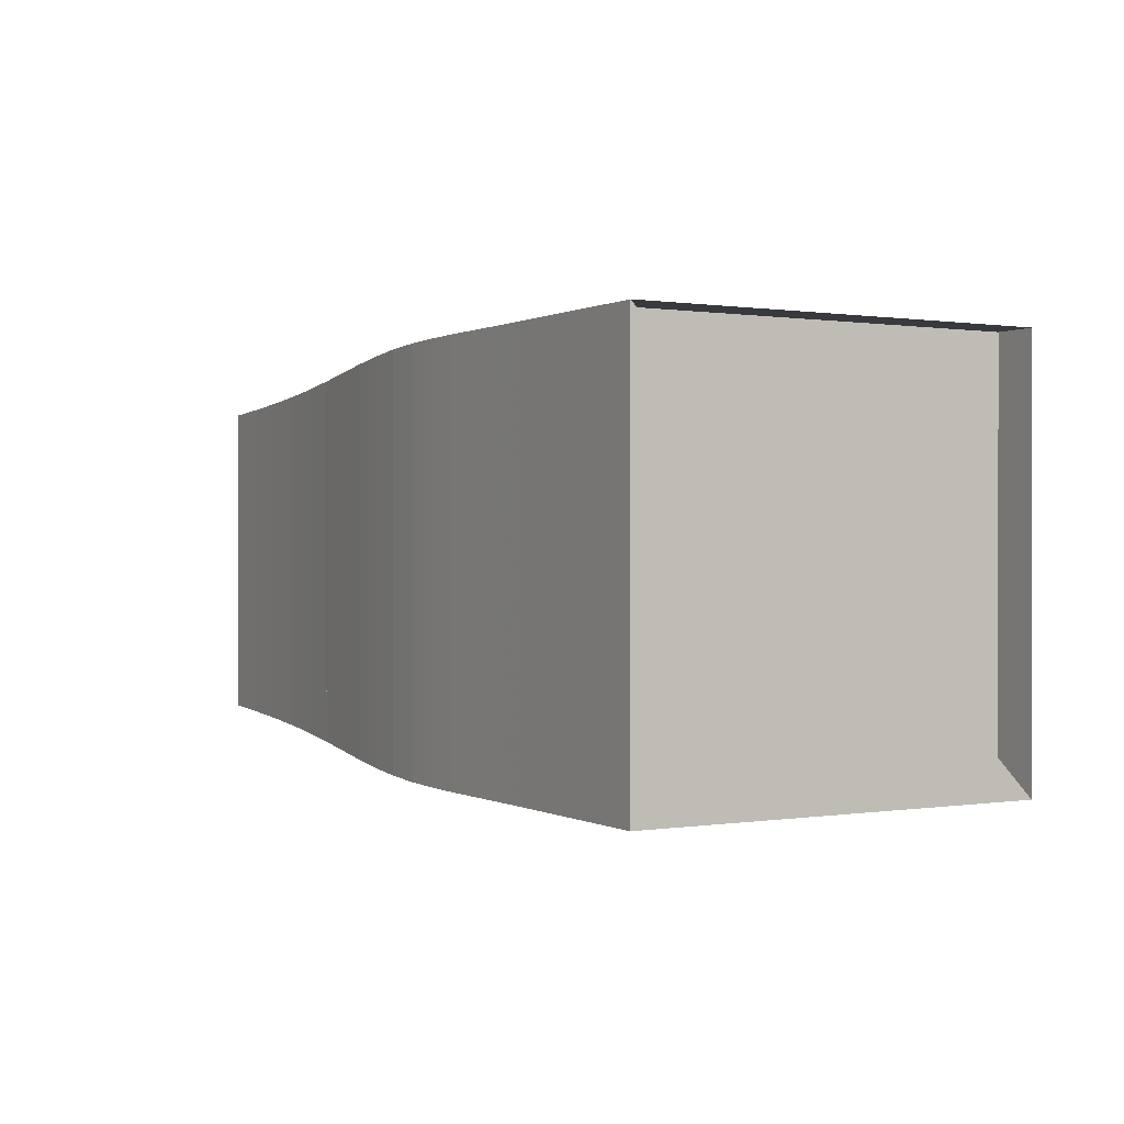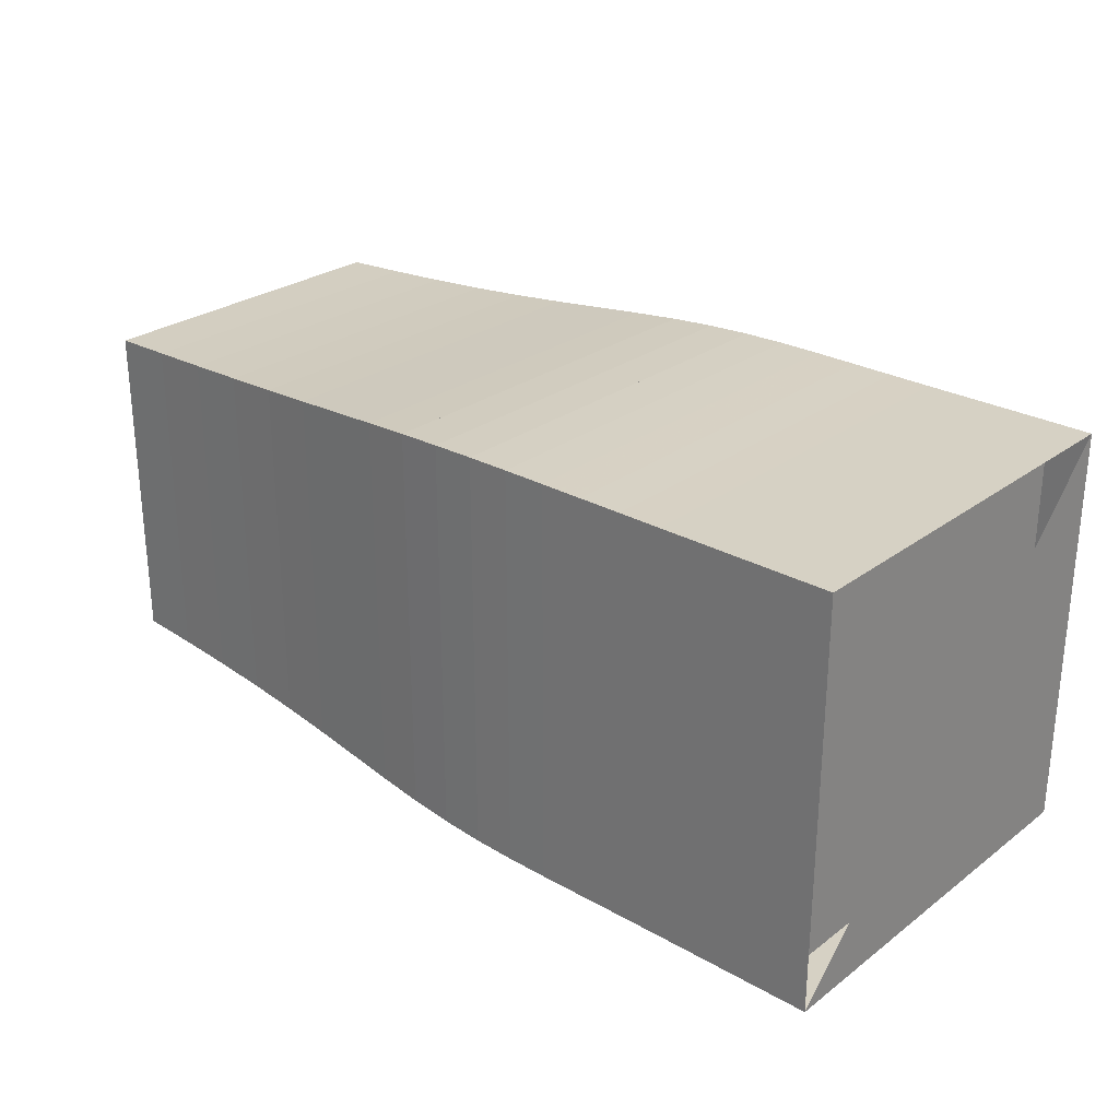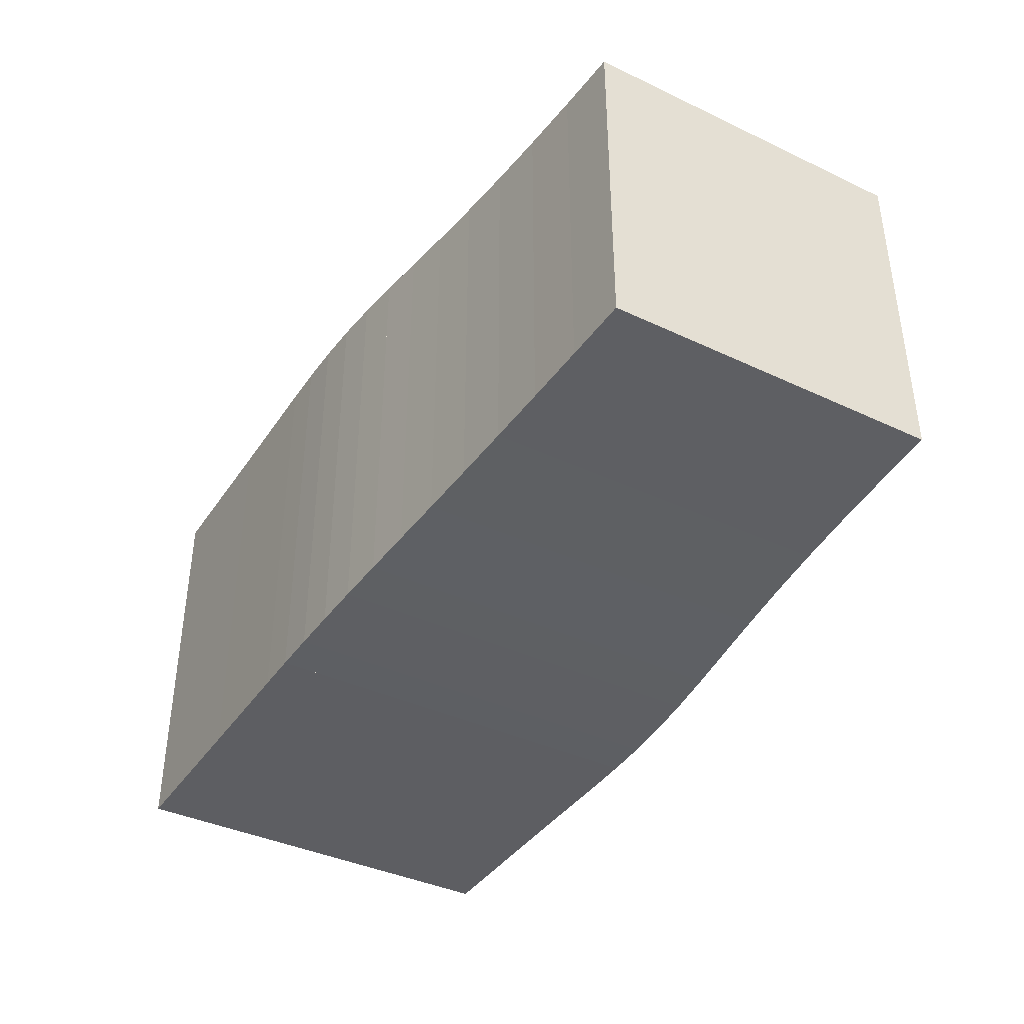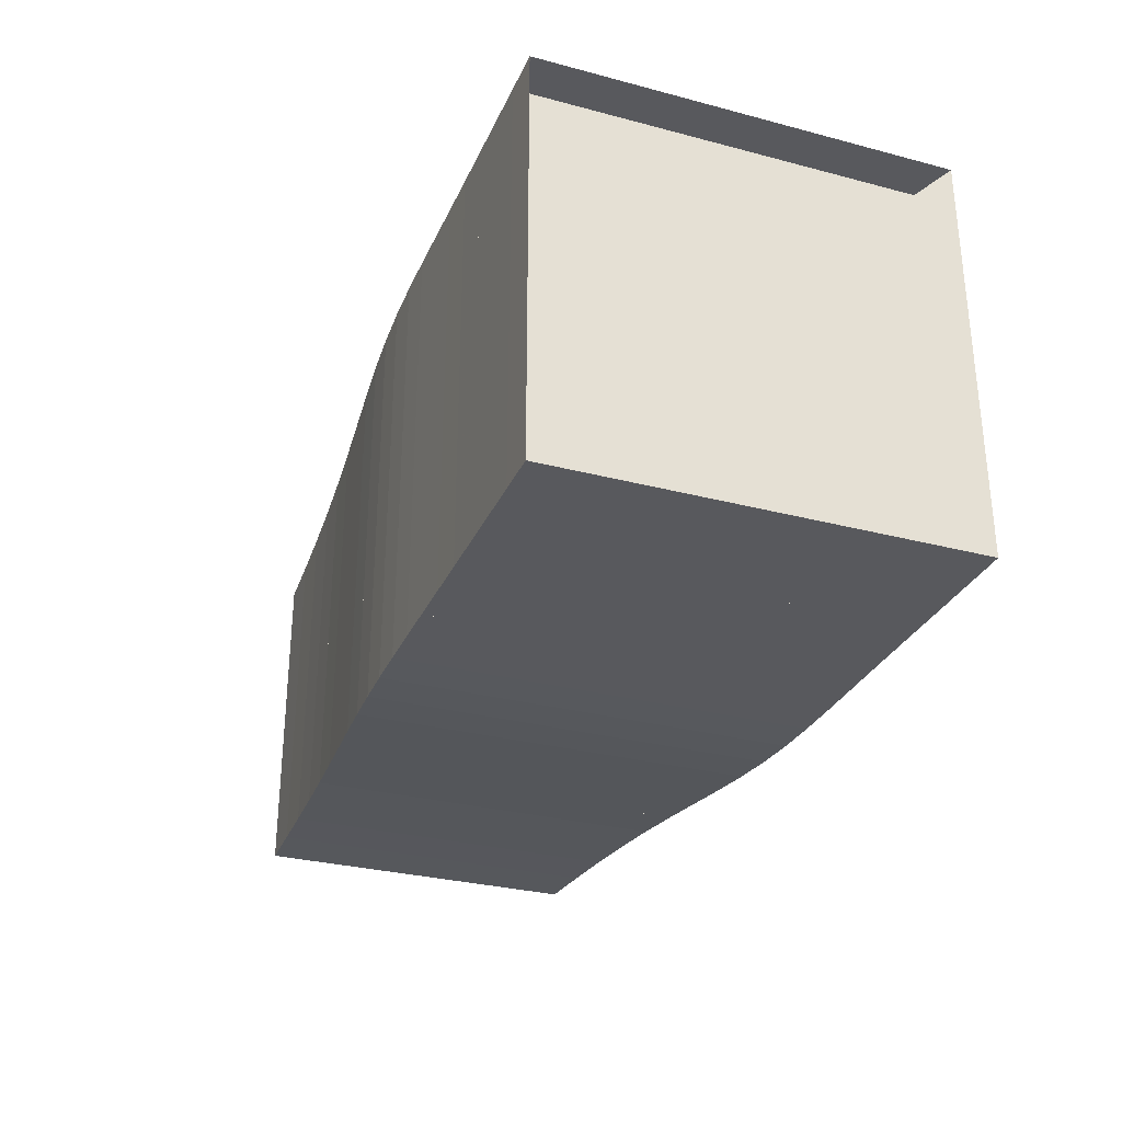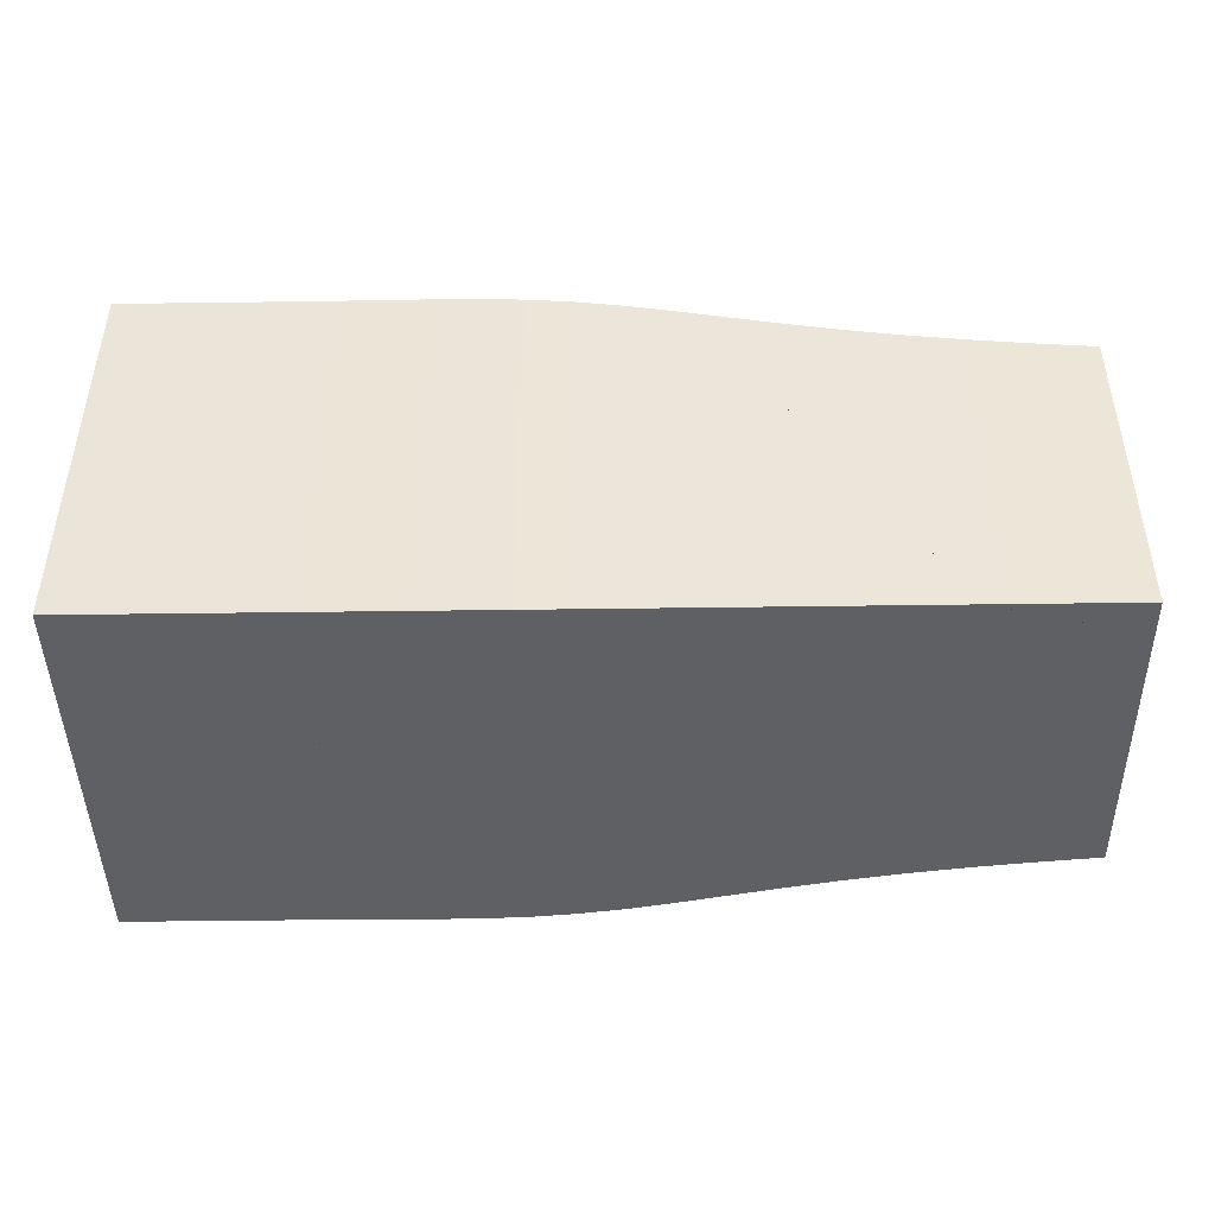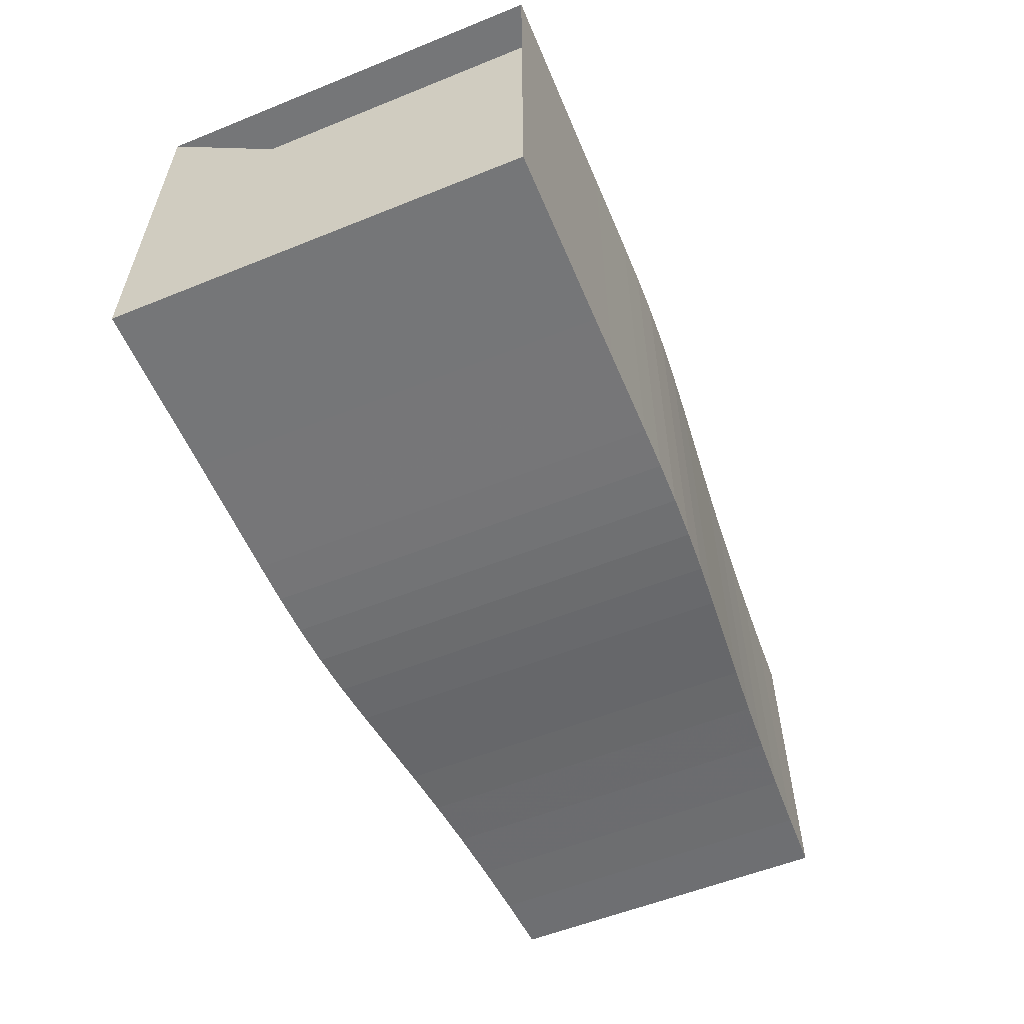
<metadata>
{"format":"obj","ext":"obj","renderer":"f3d","projection":"perspective","resolution":1024,"background":"white","views":[{"elev":0.3,"azim":-119.9,"up":"+Y"},{"elev":27.0,"azim":-138.7,"up":"+Z"},{"elev":-39.2,"azim":59.5,"up":"+Y"},{"elev":-30.1,"azim":-110.9,"up":"+Z"},{"elev":-44.8,"azim":0.9,"up":"+Y"},{"elev":-56.8,"azim":-67.2,"up":"+Y"}]}
</metadata>
<code>
v 0 -0.25 -0.25
v 0 -0.25 0.25
v 0 0.25 0.25
v 0 0.25 -0.25
v 0.05263 -0.25 -0.25
v 0.05263 -0.25 0.25
v 0.05263 0.25 0.25
v 0.05263 0.25 -0.25
v 0.1053 -0.25 -0.25
v 0.1053 -0.25 0.25
v 0.1053 0.25 0.25
v 0.1053 0.25 -0.25
v 0.1579 -0.25 -0.25
v 0.1579 -0.25 0.25
v 0.1579 0.25 0.25
v 0.1579 0.25 -0.25
v 0.2106 -0.25 -0.25
v 0.2106 -0.25 0.25
v 0.2106 0.25 0.25
v 0.2106 0.25 -0.25
v 0.2632 -0.25 -0.25
v 0.2632 -0.25 0.25
v 0.2632 0.25 0.25
v 0.2632 0.25 -0.25
v 0.3157 -0.2502 -0.2502
v 0.3157 -0.2502 0.2502
v 0.3157 0.2502 0.2502
v 0.3157 0.2502 -0.2502
v 0.3682 -0.2503 -0.2503
v 0.3682 -0.2503 0.2503
v 0.3682 0.2503 0.2503
v 0.3682 0.2503 -0.2503
v 0.4208 -0.2501 -0.2501
v 0.4208 -0.2501 0.2501
v 0.4208 0.2501 0.2501
v 0.4208 0.2501 -0.2501
v 0.4738 -0.2491 -0.2491
v 0.4738 -0.2491 0.2491
v 0.4738 0.2491 0.2491
v 0.4738 0.2491 -0.2491
v 0.5277 -0.247 -0.247
v 0.5277 -0.247 0.247
v 0.5277 0.247 0.247
v 0.5277 0.247 -0.247
v 0.5832 -0.2435 -0.2435
v 0.5832 -0.2435 0.2435
v 0.5832 0.2435 0.2435
v 0.5832 0.2435 -0.2435
v 0.6409 -0.2387 -0.2387
v 0.6409 -0.2387 0.2387
v 0.6409 0.2387 0.2387
v 0.6409 0.2387 -0.2387
v 0.7014 -0.2332 -0.2332
v 0.7014 -0.2332 0.2332
v 0.7014 0.2332 0.2332
v 0.7014 0.2332 -0.2332
v 0.765 -0.2275 -0.2275
v 0.765 -0.2275 0.2275
v 0.765 0.2275 0.2275
v 0.765 0.2275 -0.2275
v 0.8318 -0.2219 -0.2219
v 0.8318 -0.2219 0.2219
v 0.8318 0.2219 0.2219
v 0.8318 0.2219 -0.2219
v 0.9017 -0.217 -0.217
v 0.9017 -0.217 0.217
v 0.9017 0.217 0.217
v 0.9017 0.217 -0.217
v 0.9744 -0.2127 -0.2127
v 0.9744 -0.2127 0.2127
v 0.9744 0.2127 0.2127
v 0.9744 0.2127 -0.2127
v 1.05 -0.2089 -0.2089
v 1.05 -0.2089 0.2089
v 1.05 0.2089 0.2089
v 1.05 0.2089 -0.2089
v 1.128 -0.2057 -0.2057
v 1.128 -0.2057 0.2057
v 1.128 0.2057 0.2057
v 1.128 0.2057 -0.2057
f 1 2 4 5
f 5 6 7 8
f 5 6 2 1
f 6 7 3 2
f 7 8 4 3
f 8 5 1 4
f 9 10 11 12
f 9 10 6 5
f 10 11 7 6
f 11 12 8 7
f 12 9 5 8
f 13 14 15 16
f 13 14 10 9
f 14 15 11 10
f 15 16 12 11
f 16 13 9 12
f 17 18 19 20
f 17 18 14 13
f 18 19 15 14
f 19 20 16 15
f 20 17 13 16
f 21 22 23 24
f 21 22 18 17
f 22 23 19 18
f 23 24 20 19
f 24 21 17 20
f 25 26 27 28
f 25 26 22 21
f 26 27 23 22
f 27 28 24 23
f 28 25 21 24
f 29 30 31 32
f 29 30 26 25
f 30 31 27 26
f 31 32 28 27
f 32 29 25 28
f 33 34 35 36
f 33 34 30 29
f 34 35 31 30
f 35 36 32 31
f 36 33 29 32
f 37 38 39 40
f 37 38 34 33
f 38 39 35 34
f 39 40 36 35
f 40 37 33 36
f 41 42 43 44
f 41 42 38 37
f 42 43 39 38
f 43 44 40 39
f 44 41 37 40
f 45 46 47 48
f 45 46 42 41
f 46 47 43 42
f 47 48 44 43
f 48 45 41 44
f 49 50 51 52
f 49 50 46 45
f 50 51 47 46
f 51 52 48 47
f 52 49 45 48
f 53 54 55 56
f 53 54 50 49
f 54 55 51 50
f 55 56 52 51
f 56 53 49 52
f 57 58 59 60
f 57 58 54 53
f 58 59 55 54
f 59 60 56 55
f 60 57 53 56
f 61 62 63 64
f 61 62 58 57
f 62 63 59 58
f 63 64 60 59
f 64 61 57 60
f 65 66 67 68
f 65 66 62 61
f 66 67 63 62
f 67 68 64 63
f 68 65 61 64
f 69 70 71 72
f 69 70 66 65
f 70 71 67 66
f 71 72 68 67
f 72 69 65 68
f 73 74 75 76
f 73 74 70 69
f 74 75 71 70
f 75 76 72 71
f 76 73 69 72
f 77 78 79 80
f 77 78 74 73
f 78 79 75 74
f 79 80 76 75
f 80 77 73 76

</code>
